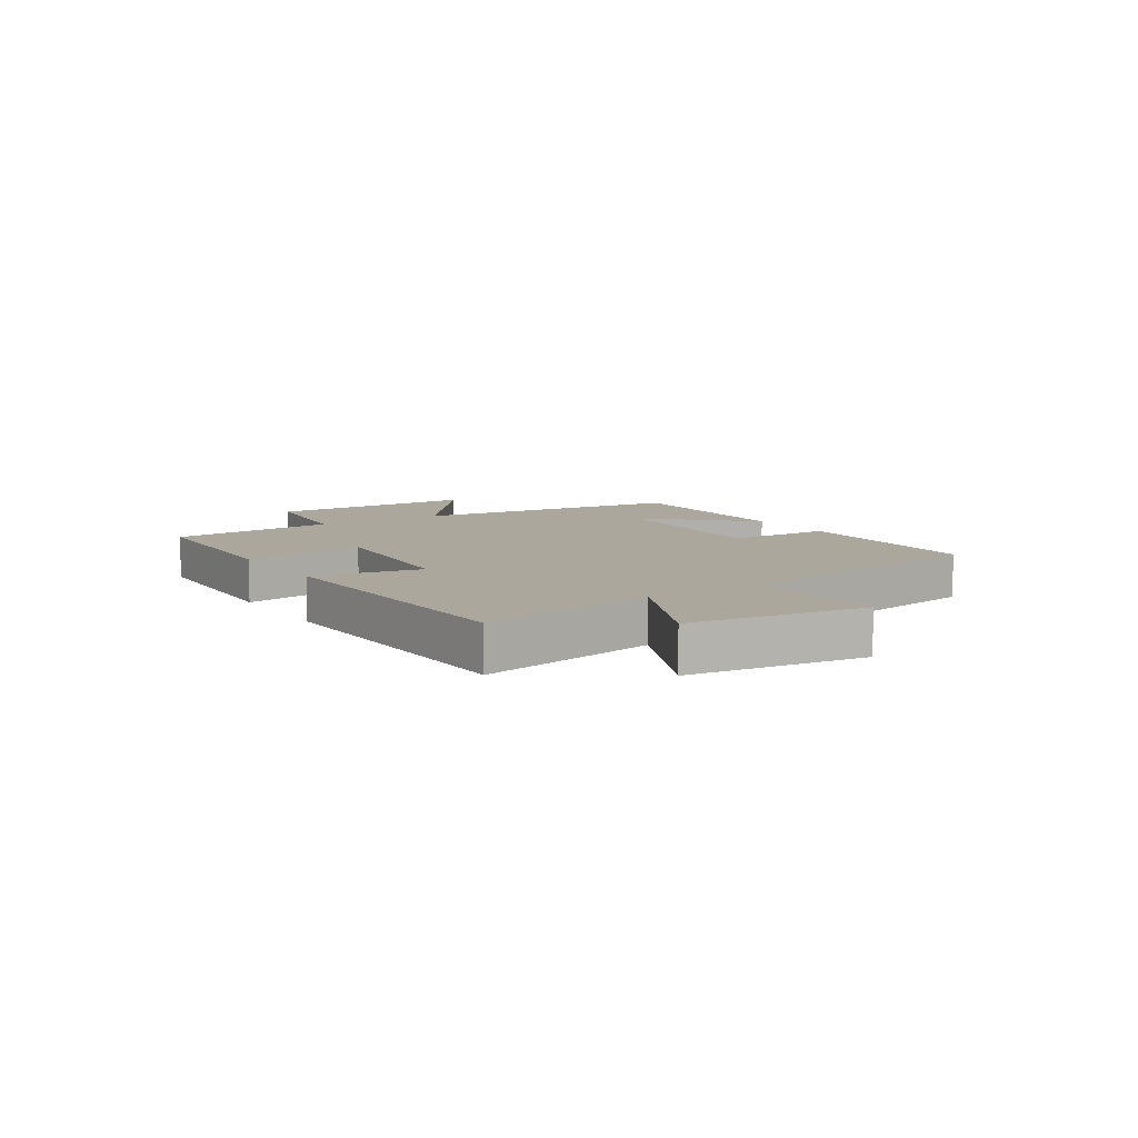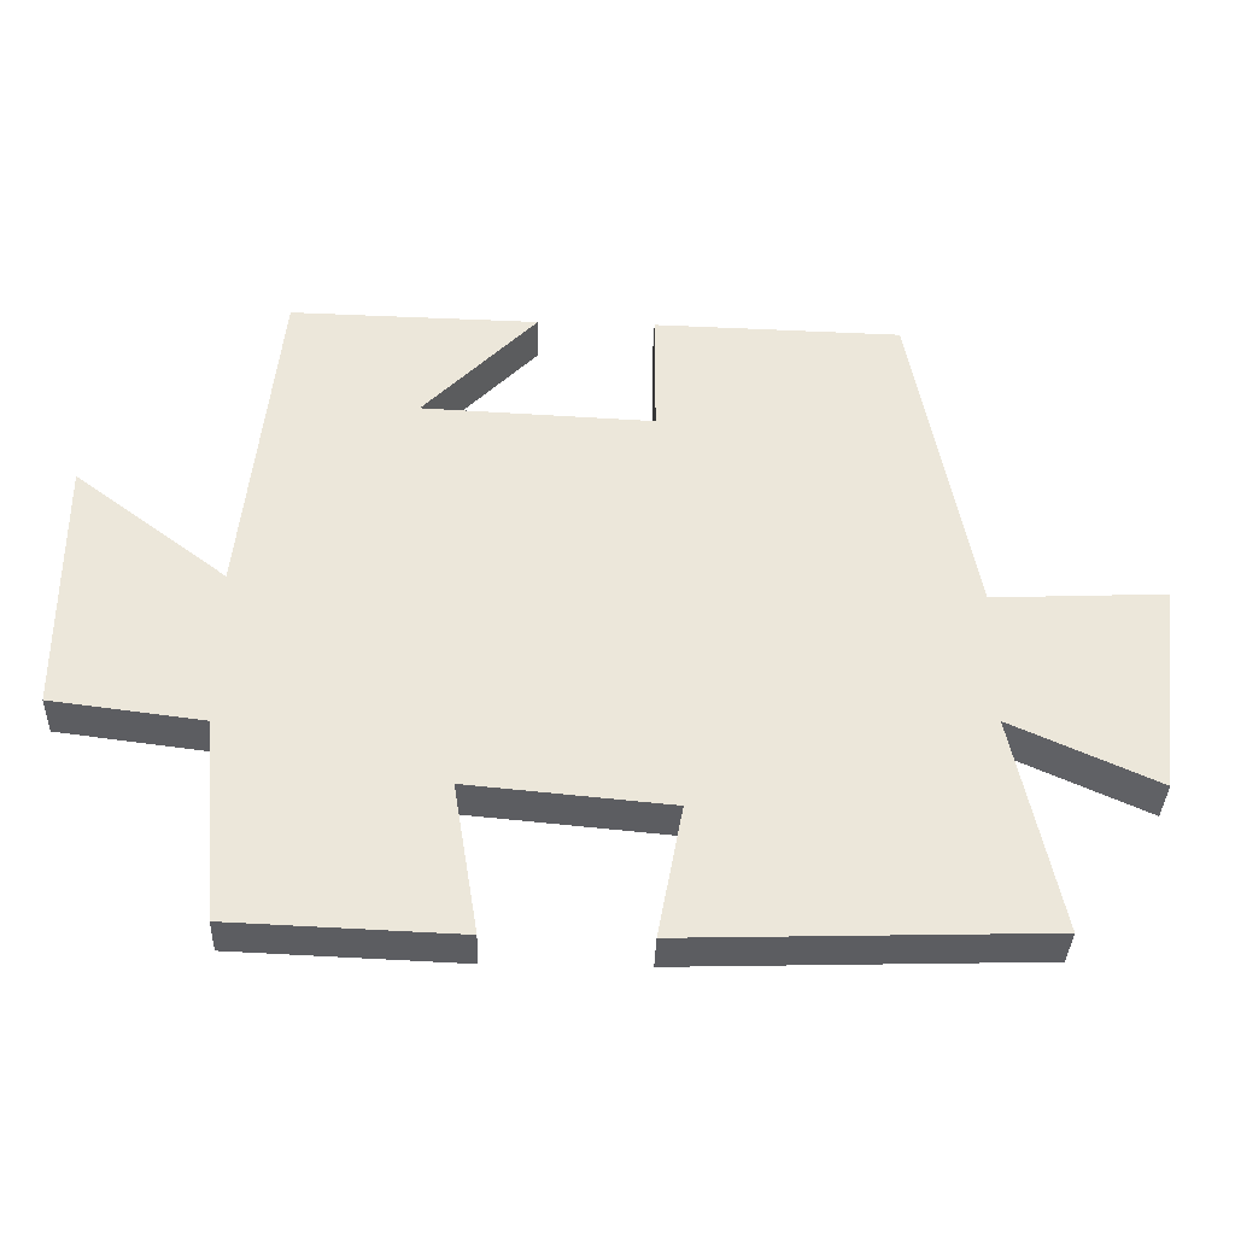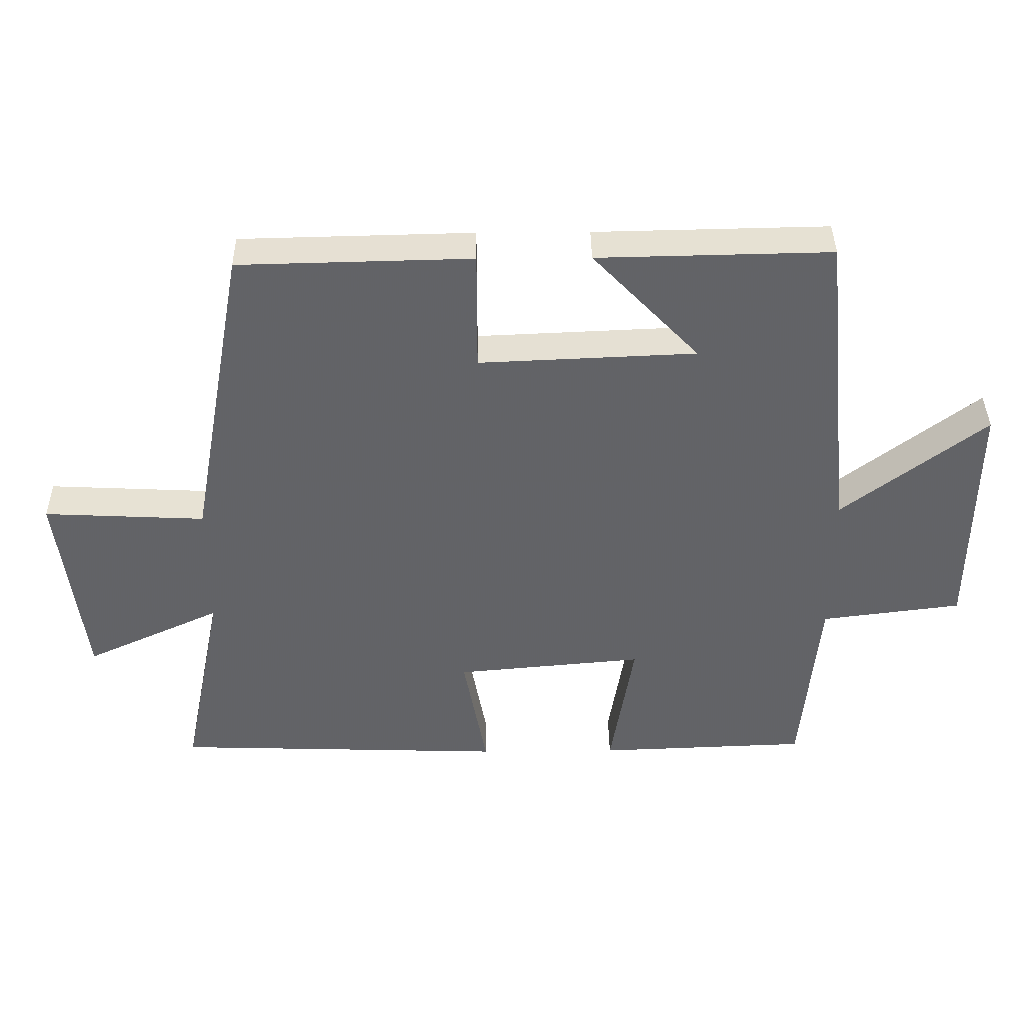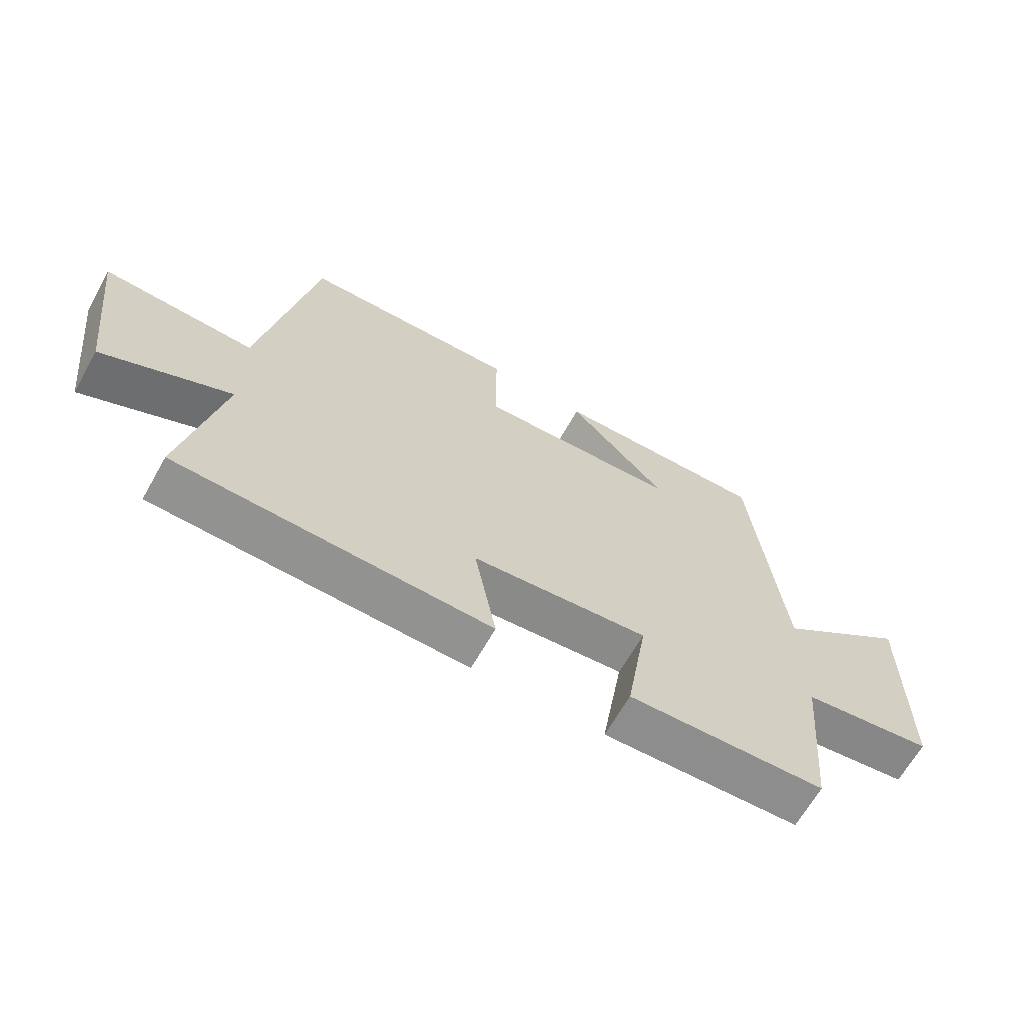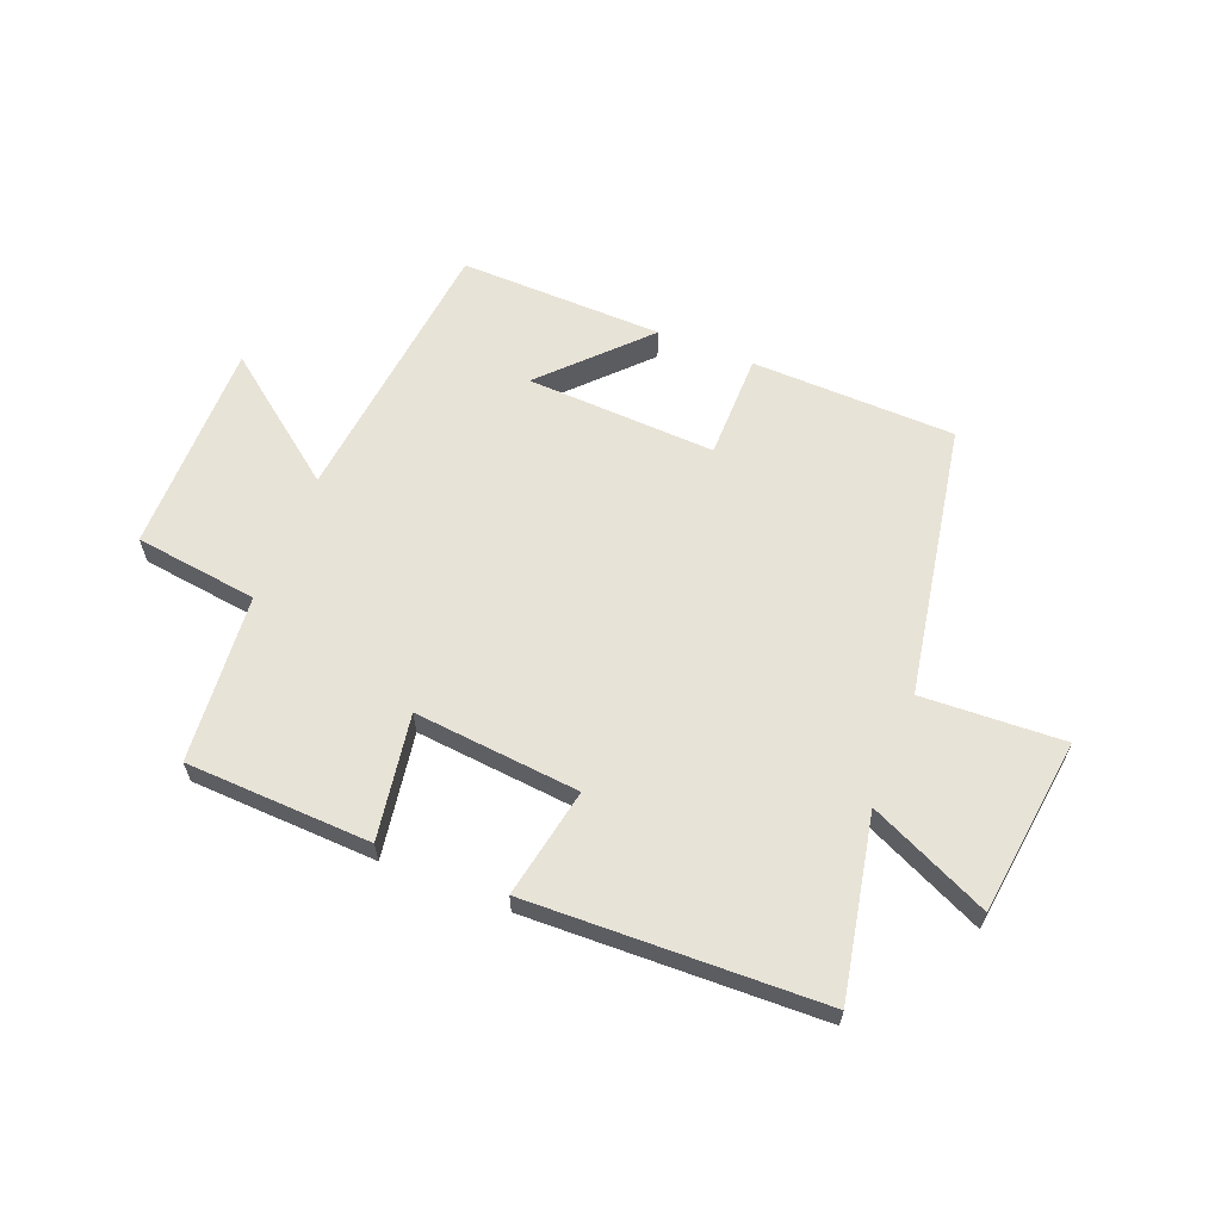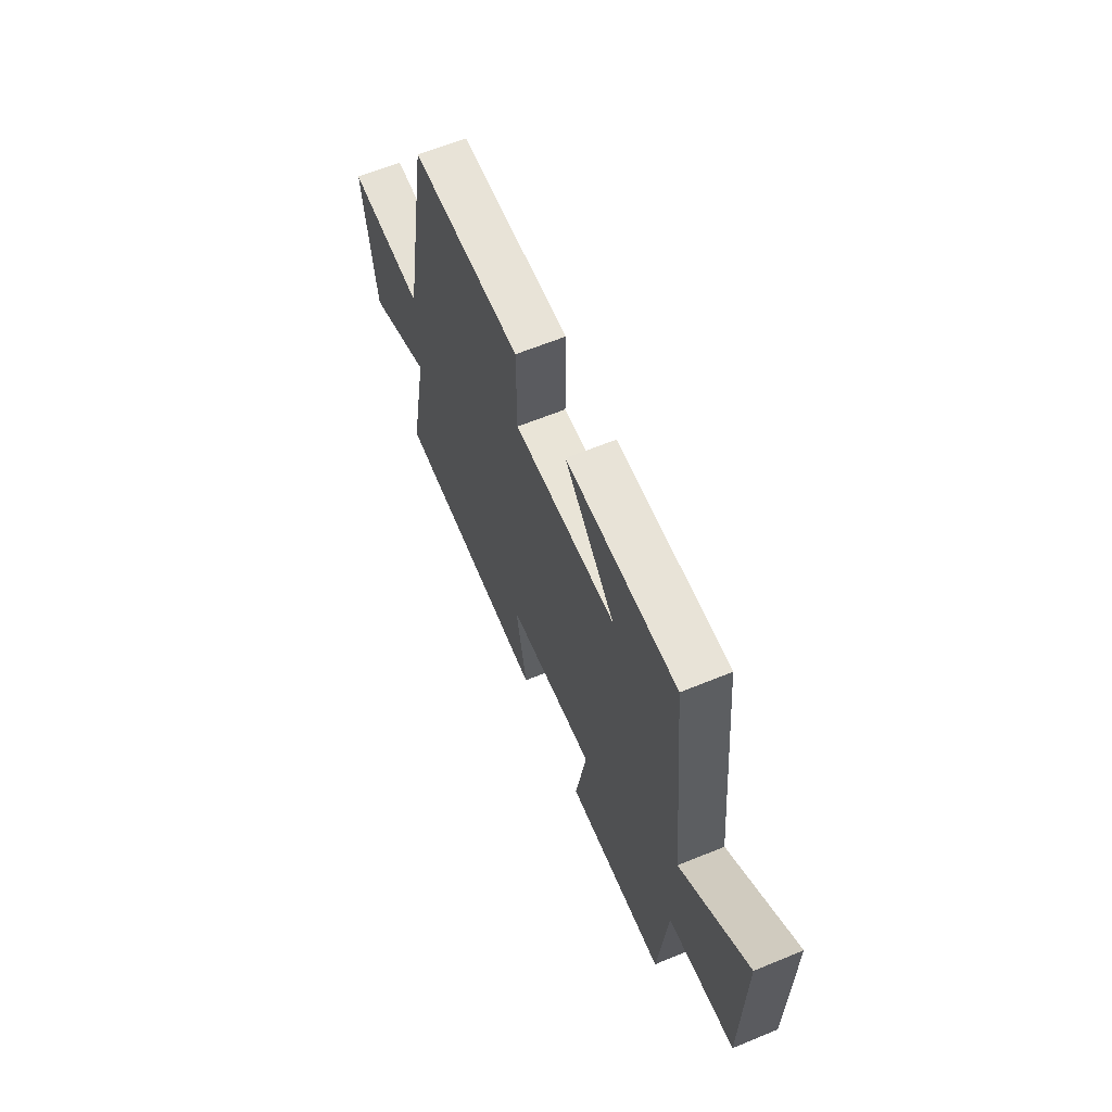
<metadata>
{"format":"obj","ext":"obj","renderer":"f3d","projection":"perspective","resolution":1024,"background":"white","views":[{"elev":8.4,"azim":-122.7,"up":"+Y"},{"elev":-37.0,"azim":178.0,"up":"+Z"},{"elev":39.1,"azim":-0.7,"up":"+Z"},{"elev":-65.6,"azim":-29.5,"up":"+Z"},{"elev":61.7,"azim":-158.1,"up":"+Y"},{"elev":62.6,"azim":67.4,"up":"+Z"}]}
</metadata>
<code>
v 0.473 0.07 -0.488
v 0.155 0.07 -0.5
v 0.19 0.07 -0.286
v -0.094 0.07 -0.312
v -0.059 0.07 -0.5
v -0.562 0.07 -0.483
v -0.5 0.07 -0.175
v -0.705 0.07 -0.269
v -0.743 0.07 0.035
v -0.5 0.07 0.023
v -0.415 0.07 0.492
v -0.065 0.07 0.5
v -0.065 0.07 0.318
v 0.261 0.07 0.332
v 0.101 0.07 0.5
v 0.452 0.07 0.507
v 0.5 0.07 0.031
v 0.716 0.07 0.196
v 0.712 0.07 -0.172
v 0.5 0.07 -0.199
v 0.473 0 -0.488
v 0.155 0 -0.5
v 0.19 0 -0.286
v -0.094 0 -0.312
v -0.059 0 -0.5
v -0.562 0 -0.483
v -0.5 0 -0.175
v -0.705 0 -0.269
v -0.743 0 0.035
v -0.5 0 0.023
v -0.415 0 0.492
v -0.065 0 0.5
v -0.065 0 0.318
v 0.261 0 0.332
v 0.101 0 0.5
v 0.452 0 0.507
v 0.5 0 0.031
v 0.716 0 0.196
v 0.712 0 -0.172
v 0.5 0 -0.199
f 17 18 19 20
f 14 15 16
f 14 16 17 20
f 10 11 12 13
f 10 13 14 20
f 7 8 9 10
f 4 5 6 7
f 3 4 7 10
f 20 1 2 3
f 3 10 20
f 40 39 38 37
f 36 35 34
f 40 37 36 34
f 33 32 31 30
f 40 34 33 30
f 30 29 28 27
f 27 26 25 24
f 30 27 24 23
f 23 22 21 40
f 40 30 23
f 1 21 22 2
f 2 22 23 3
f 3 23 24 4
f 4 24 25 5
f 5 25 26 6
f 6 26 27 7
f 7 27 28 8
f 8 28 29 9
f 9 29 30 10
f 10 30 31 11
f 11 31 32 12
f 12 32 33 13
f 13 33 34 14
f 14 34 35 15
f 15 35 36 16
f 16 36 37 17
f 17 37 38 18
f 18 38 39 19
f 19 39 40 20
f 20 40 21 1

</code>
